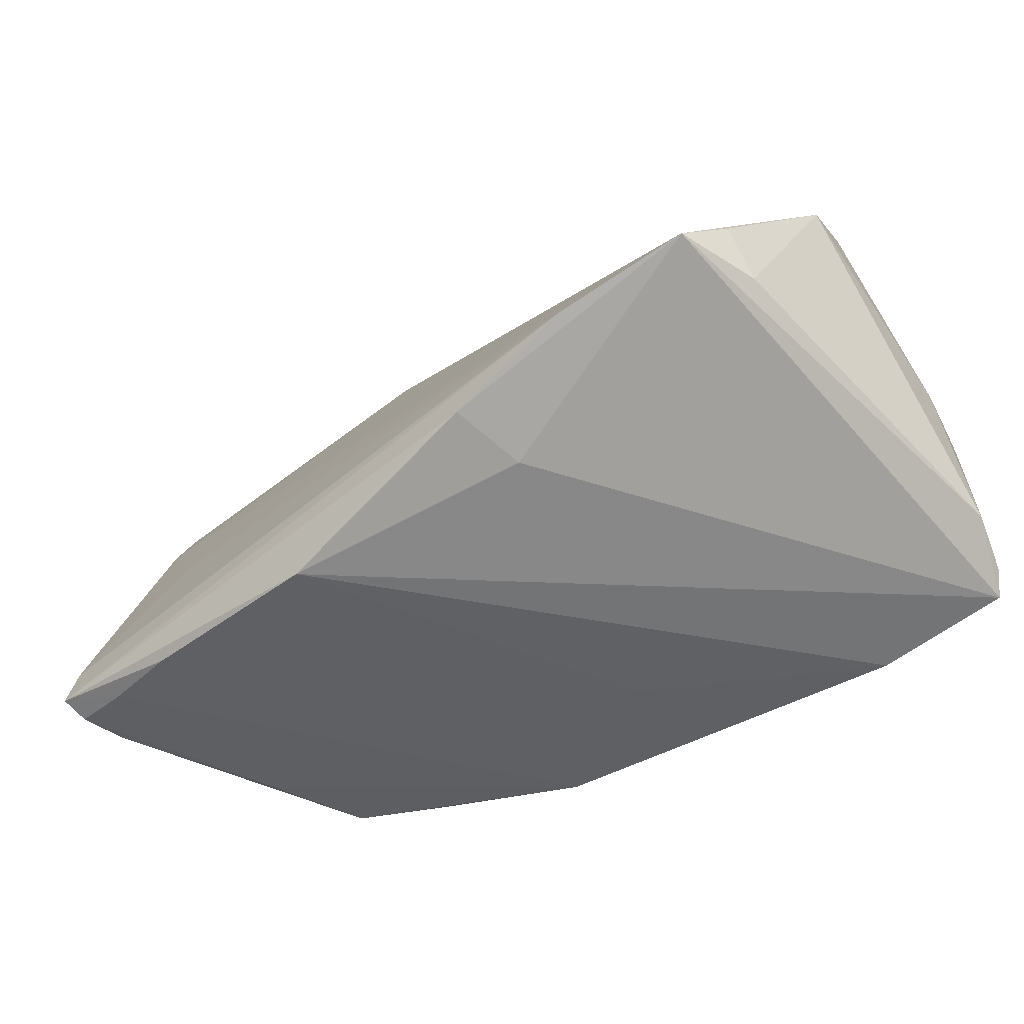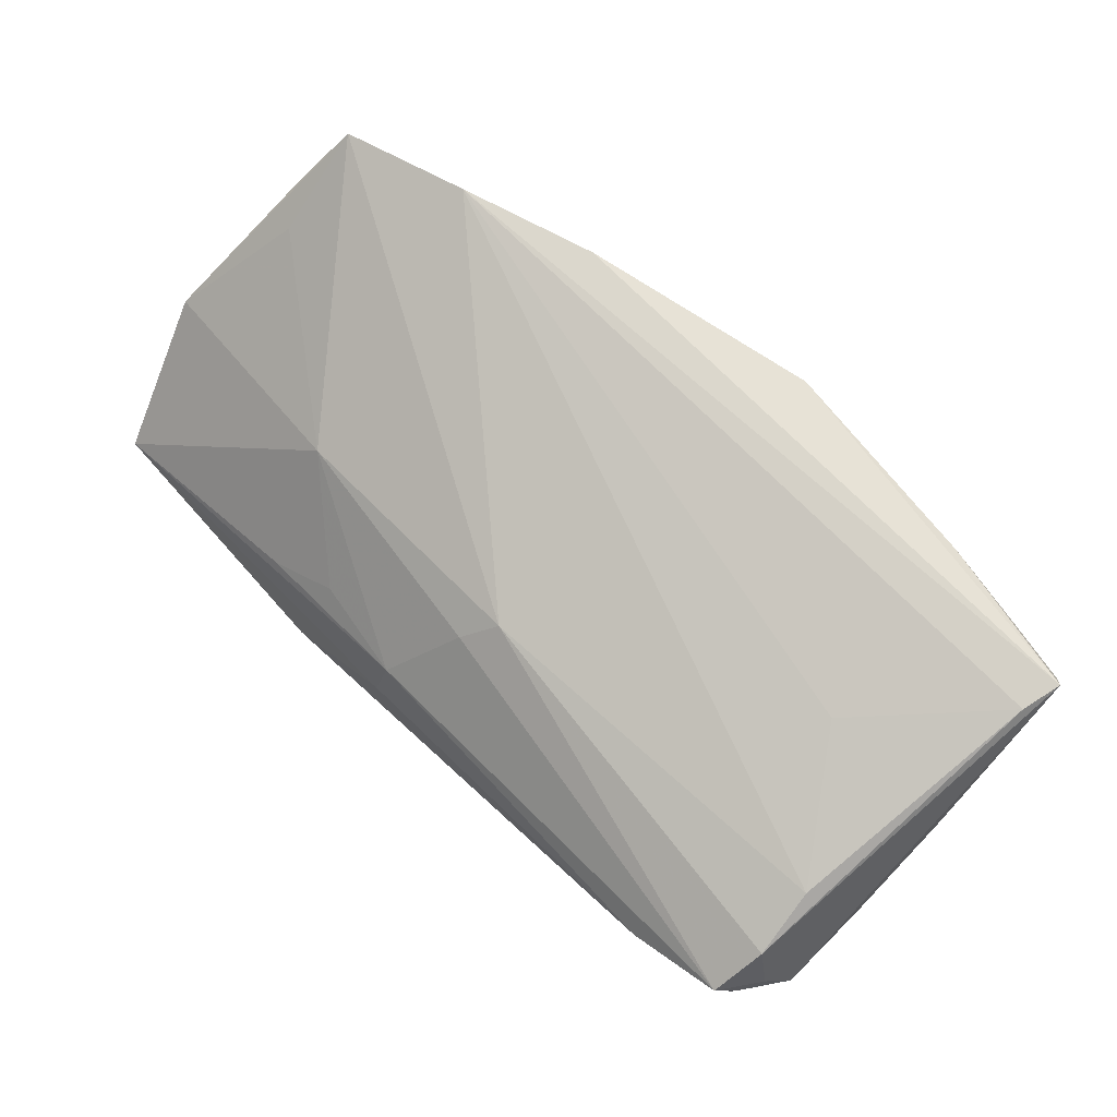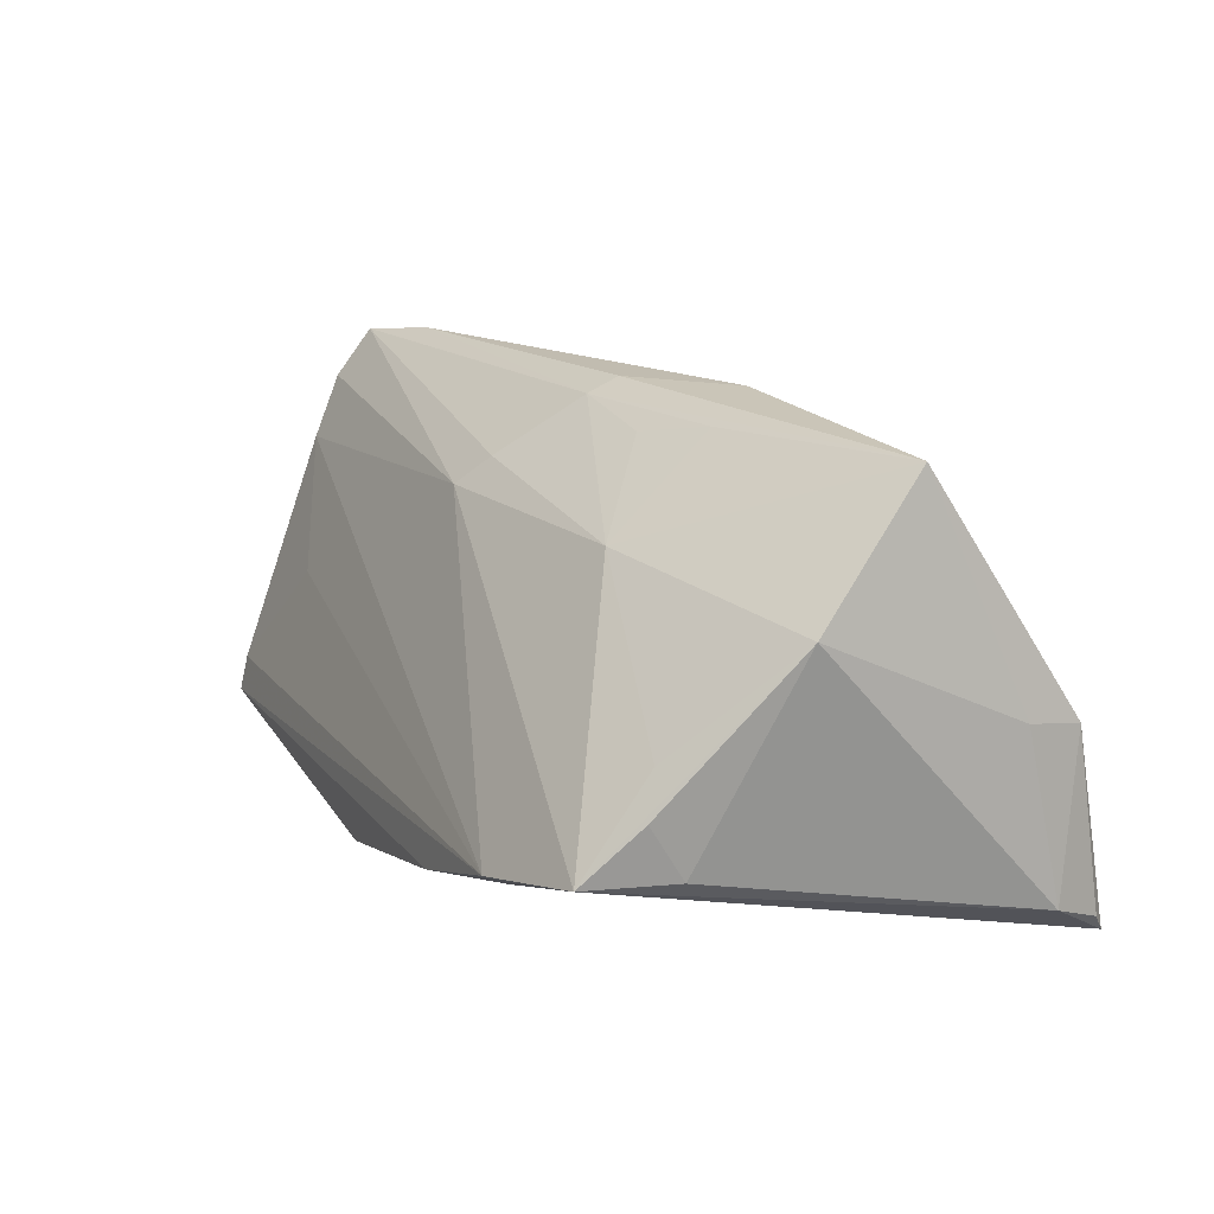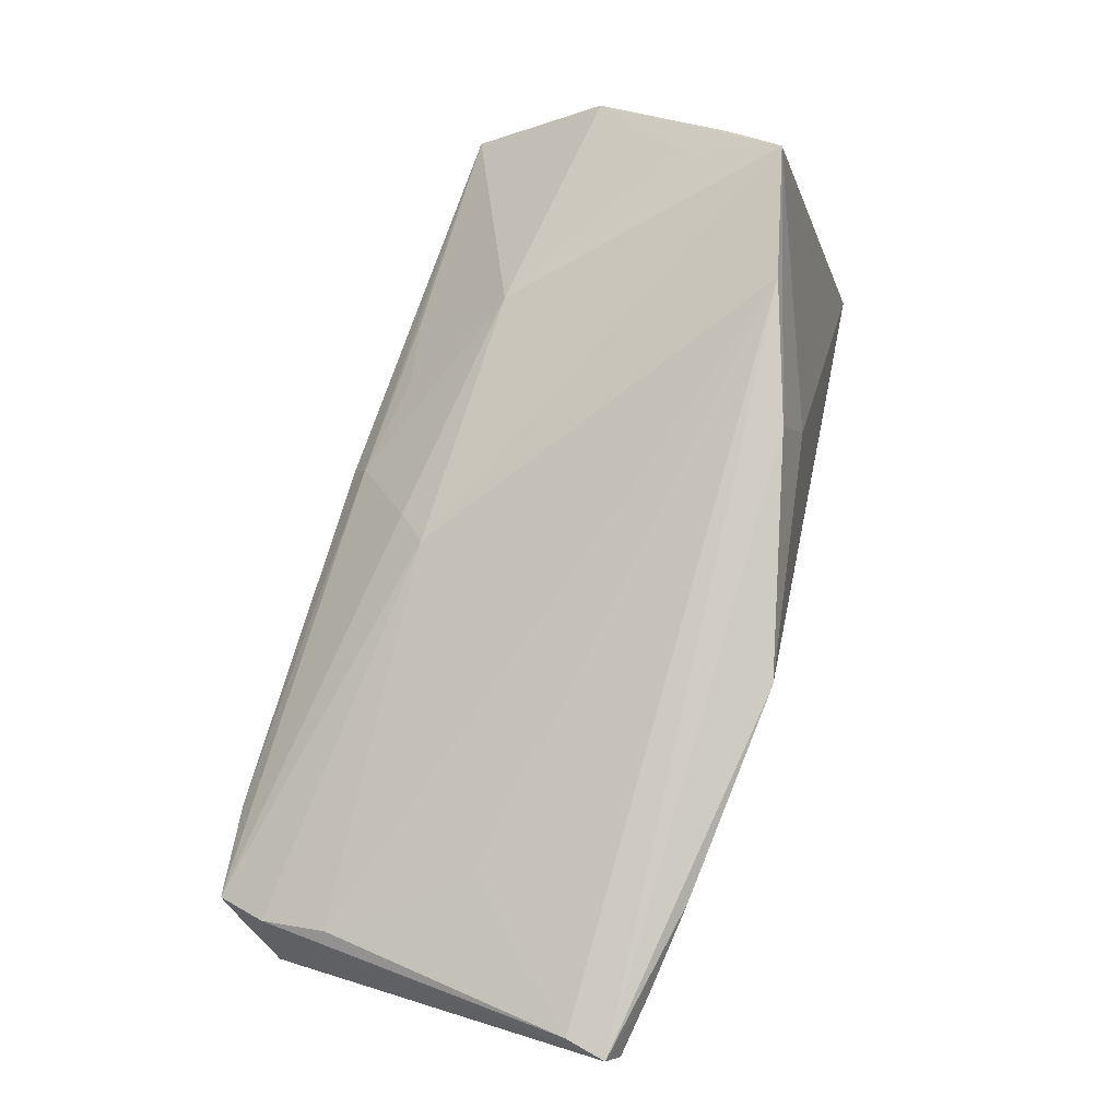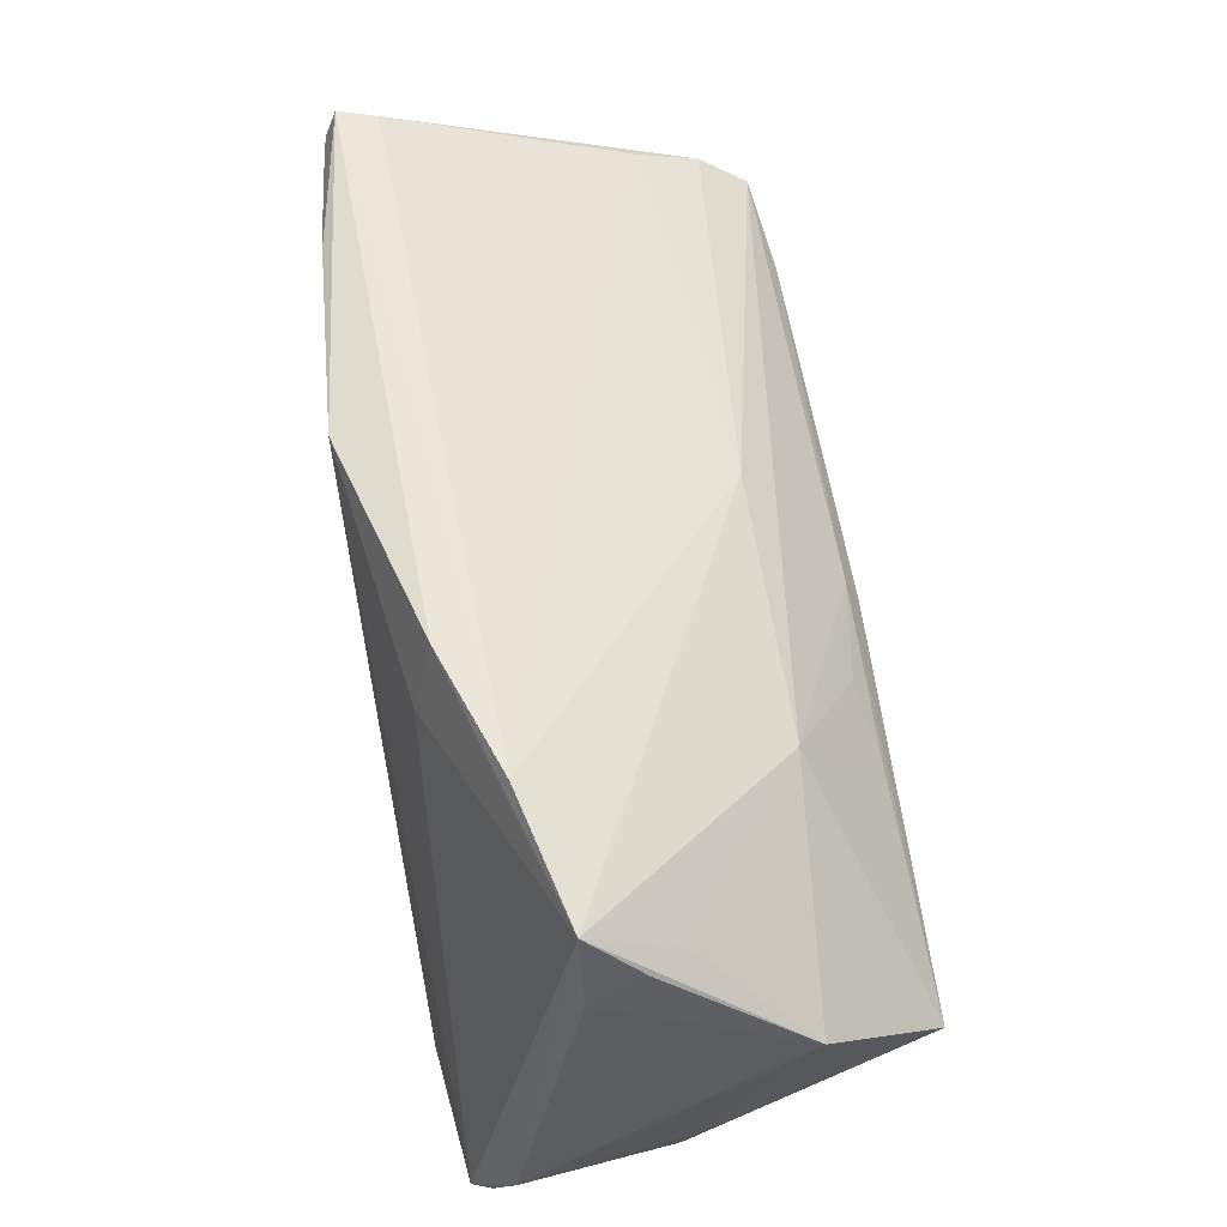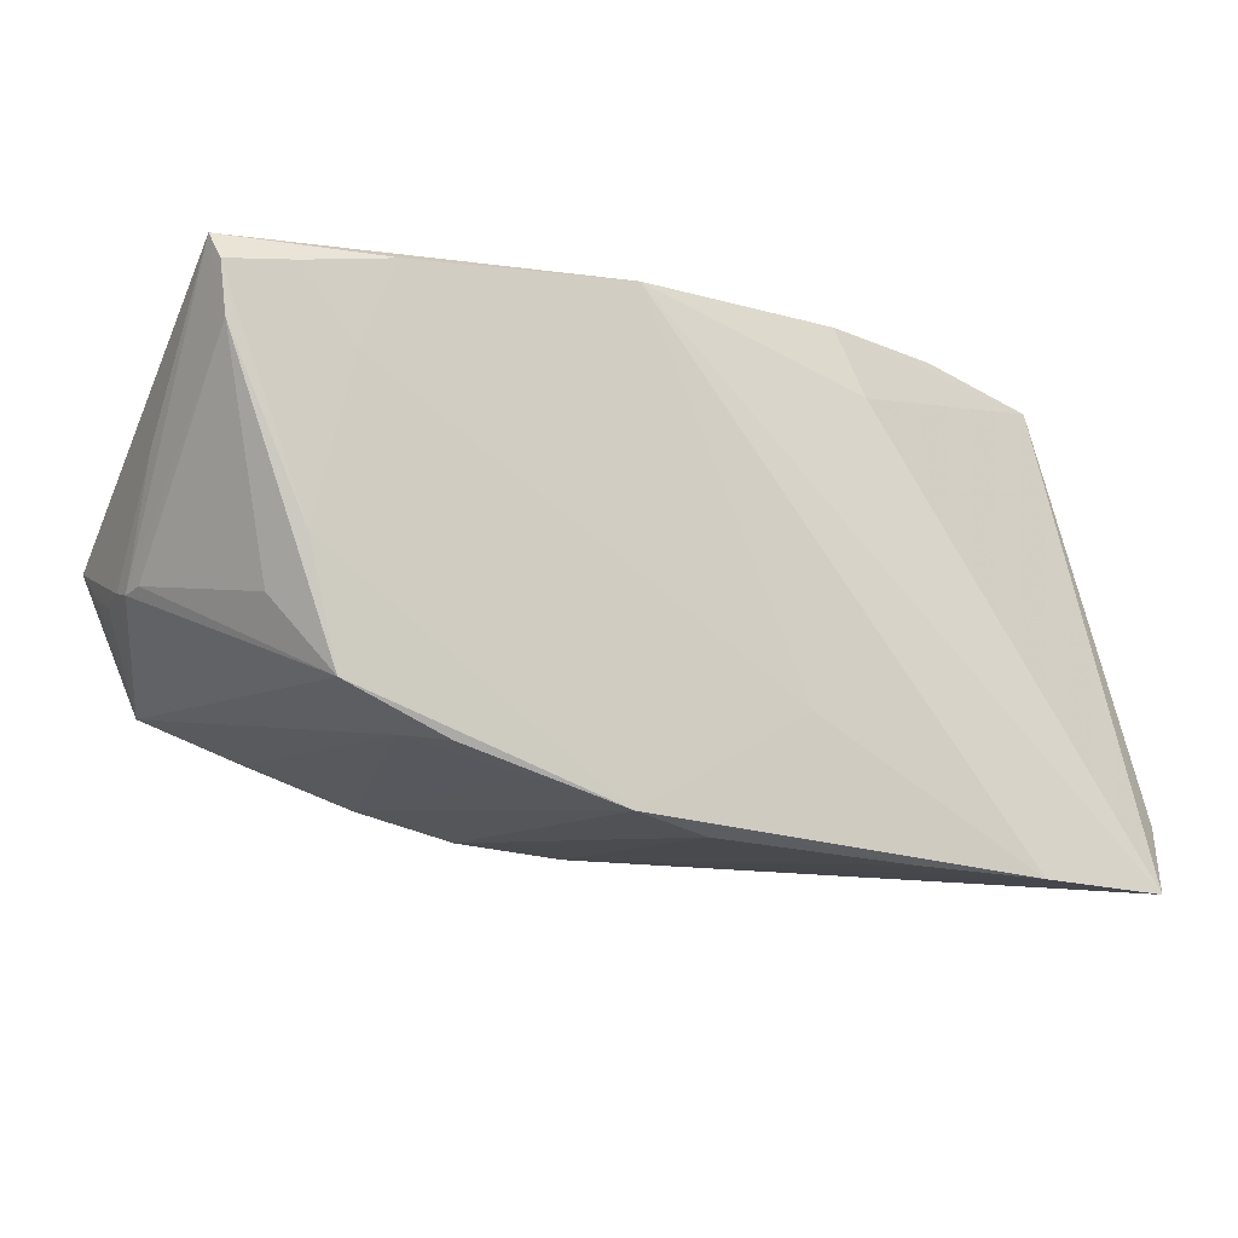
<metadata>
{"format":"obj","ext":"obj","renderer":"f3d","projection":"perspective","resolution":1024,"background":"white","views":[{"elev":-49.7,"azim":-141.4,"up":"+Z"},{"elev":69.0,"azim":45.2,"up":"+Y"},{"elev":15.2,"azim":-117.9,"up":"+Z"},{"elev":78.9,"azim":106.3,"up":"+Y"},{"elev":61.9,"azim":-100.8,"up":"+Y"},{"elev":-17.0,"azim":152.7,"up":"+Y"}]}
</metadata>
<code>
v 0.03039 -0.02114 -0.01817
v 0.05606 0.02319 -0.01929
v 0.04856 0.02413 -0.02045
v 0.003856 0.01406 0.02199
v 0.05515 0.006142 0.02423
v -0.05068 -0.02988 -0.02273
v 0.02725 -0.02111 0.01583
v 0.05583 0.02564 -0.01308
v -0.0522 -0.02785 -0.02033
v -0.05013 -0.005918 0.02923
v 0.0561 -0.002914 0.01335
v 0.004545 -0.02509 0.01133
v 0.04105 0.005365 0.0308
v 0.05235 0.01632 0.01606
v -0.05185 -0.02469 0.001041
v -0.01649 0.02203 -0.02014
v 0.04595 -0.002634 -0.01876
v -0.006768 -0.01497 -0.02346
v -0.04922 0.01932 -0.008904
v 0.03415 -0.01994 -0.01337
v 0.0562 -0.00107 0.01745
v 0.05089 -0.01297 0.01884
v -0.02456 0.01482 0.0179
v 0.05326 0.005041 0.02742
v -0.03423 -0.02988 -0.02418
v 0.03943 -0.01713 0.01711
v -0.05383 0.008264 0.01436
v 0.04239 0.0159 -0.02078
v 0.05376 0.005626 0.02692
v 0.0164 -0.02397 0.01354
v 0.0564 -0.003677 0.005895
v -0.03078 -0.00946 0.02857
v 0.04202 -0.01615 -0.01742
v -0.01625 -0.006599 0.03121
v -0.04619 0.02961 -0.008869
v -0.01977 -0.02939 -0.022
v 0.05203 0.008607 0.02949
v 0.02243 -0.02364 -0.01762
v 0.003148 -0.02812 -0.01918
v 0.05661 -0.002804 0.008454
v 0.05693 0.009426 -0.002097
v 0.05693 0.002924 0.02147
v 0.05693 0.0263 -0.01776
v 0.01224 -0.02667 -0.0208
v -0.03031 0.0317 -0.01249
v 0.006968 0.01735 0.01854
v 0.04809 -0.007426 -0.01318
v -0.01425 0.03088 -0.01756
v -0.02251 0.001432 0.02857
v -0.04602 0.02097 0.001986
v -0.01387 0.005458 0.02697
v 0.04154 0.02215 0.001225
v 0.05516 0.01744 -0.01882
v -0.05408 -0.02128 -0.01774
v 0.05324 0.01274 0.0236
v 0.03844 0.026 -0.02169
v 0.05584 -0.003383 0.003158
v 0.01325 0.02782 -0.02418
v -0.0488 0.02318 -0.002495
v -0.002079 0.001272 0.03081
v -0.001751 0.005066 0.0291
v -0.05326 -0.01714 0.002434
f 42 43 55
f 46 37 55
f 41 43 42
f 41 31 43
f 2 3 43
f 3 2 28
f 54 35 6
f 35 16 6
f 6 16 58
f 58 25 6
f 12 6 25
f 4 37 46
f 4 61 37
f 29 24 42
f 37 24 29
f 34 7 22
f 42 24 22
f 22 21 42
f 33 31 22
f 42 55 5
f 5 55 37
f 5 29 42
f 37 29 5
f 46 55 14
f 40 41 42
f 31 41 40
f 40 22 31
f 53 47 33
f 43 31 53
f 53 2 43
f 56 28 58
f 3 28 56
f 58 43 56
f 43 3 56
f 17 28 2
f 17 53 33
f 2 53 17
f 58 16 48
f 48 43 58
f 48 16 35
f 36 12 25
f 39 12 36
f 6 12 15
f 12 32 15
f 15 62 54
f 37 61 13
f 61 60 13
f 13 60 34
f 34 22 13
f 13 24 37
f 13 22 24
f 7 38 20
f 20 38 1
f 20 1 33
f 33 22 20
f 8 55 43
f 8 14 55
f 52 14 8
f 21 22 11
f 22 40 11
f 42 21 11
f 11 40 42
f 57 53 31
f 47 53 57
f 57 31 33
f 33 47 57
f 33 1 44
f 44 17 33
f 44 36 25
f 39 36 44
f 1 38 44
f 28 17 44
f 44 38 7
f 30 32 12
f 30 12 39
f 30 7 34
f 34 32 30
f 30 44 7
f 39 44 30
f 19 35 54
f 54 6 9
f 9 15 54
f 6 15 9
f 26 22 7
f 7 20 26
f 26 20 22
f 52 8 45
f 43 48 45
f 45 8 43
f 45 48 35
f 45 14 52
f 45 35 46
f 46 14 45
f 58 28 18
f 28 44 18
f 18 25 58
f 18 44 25
f 35 19 59
f 54 62 27
f 35 59 27
f 27 59 19
f 27 19 54
f 61 4 23
f 46 35 23
f 23 4 46
f 10 23 27
f 10 27 62
f 34 60 10
f 62 15 10
f 10 60 61
f 10 15 32
f 10 32 34
f 35 27 50
f 50 23 35
f 27 23 50
f 49 10 61
f 23 10 49
f 61 23 51
f 51 49 61
f 23 49 51

</code>
